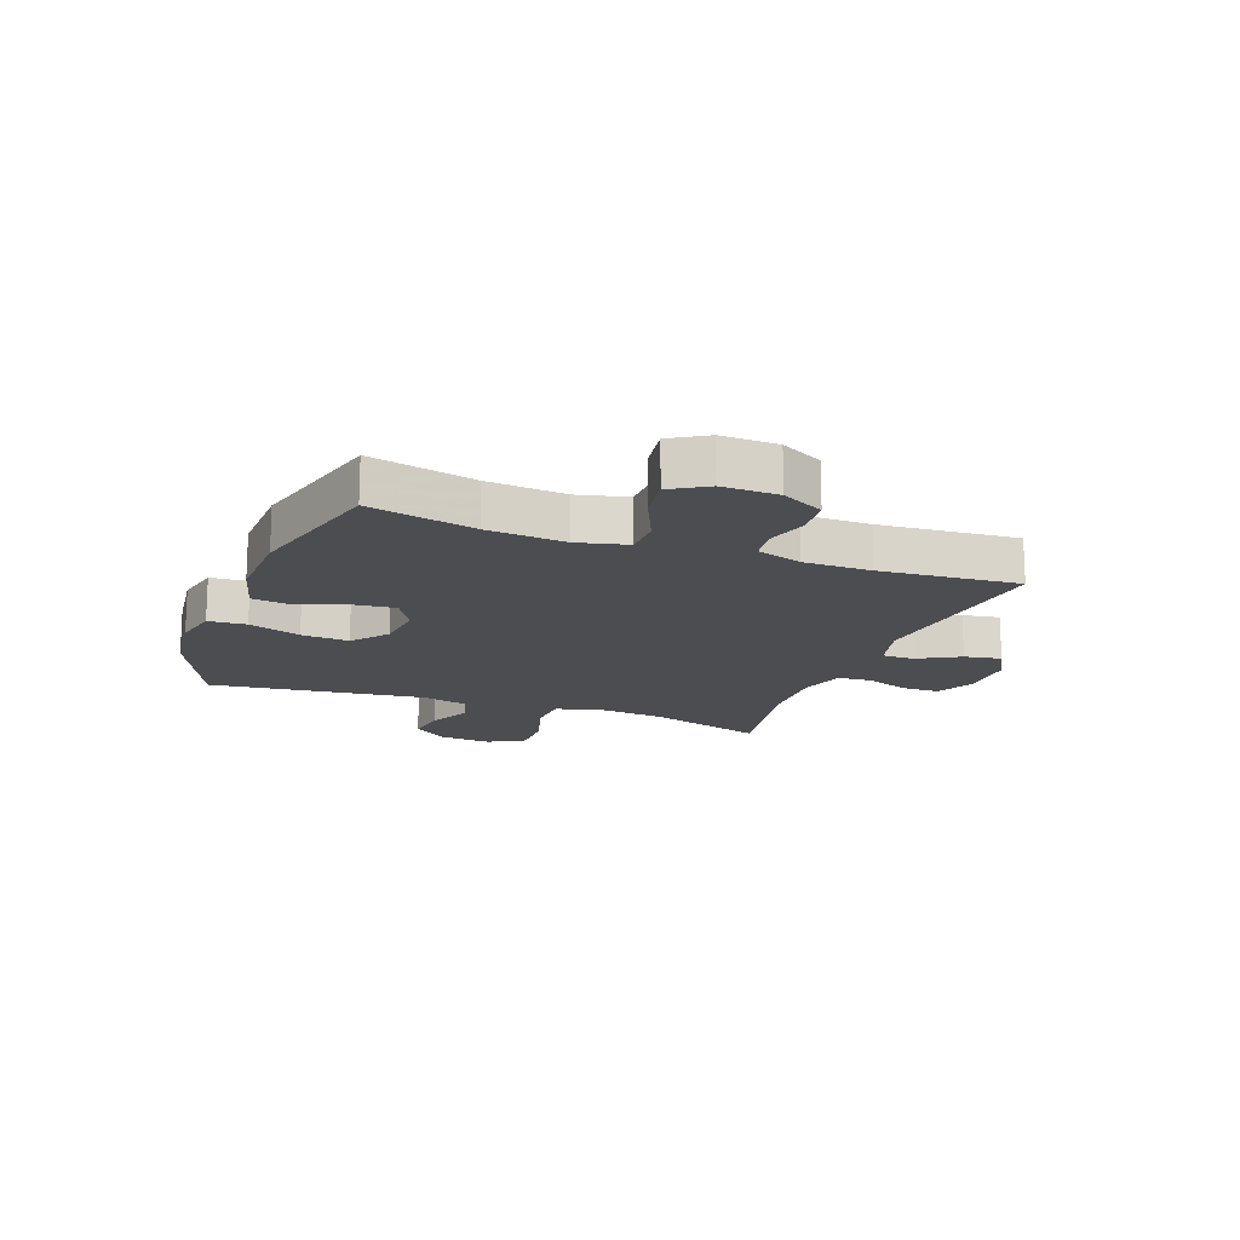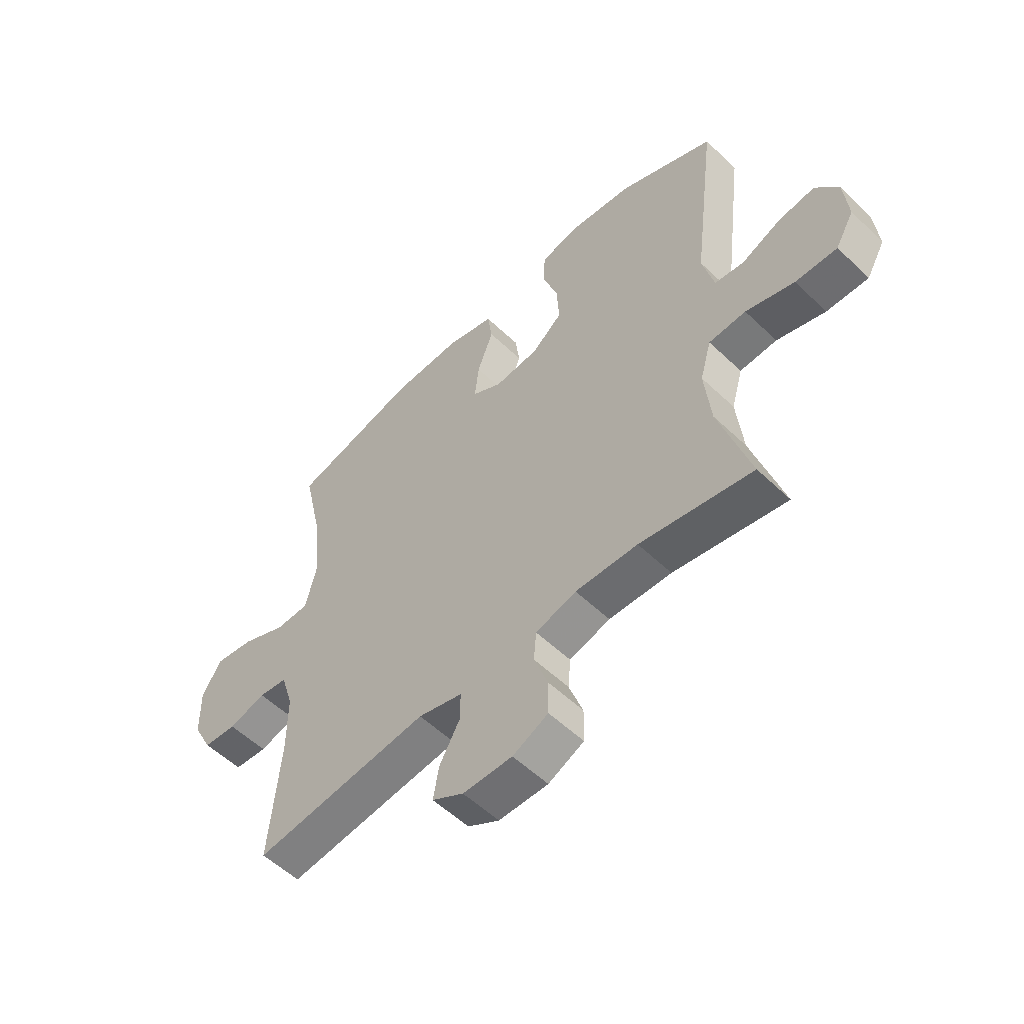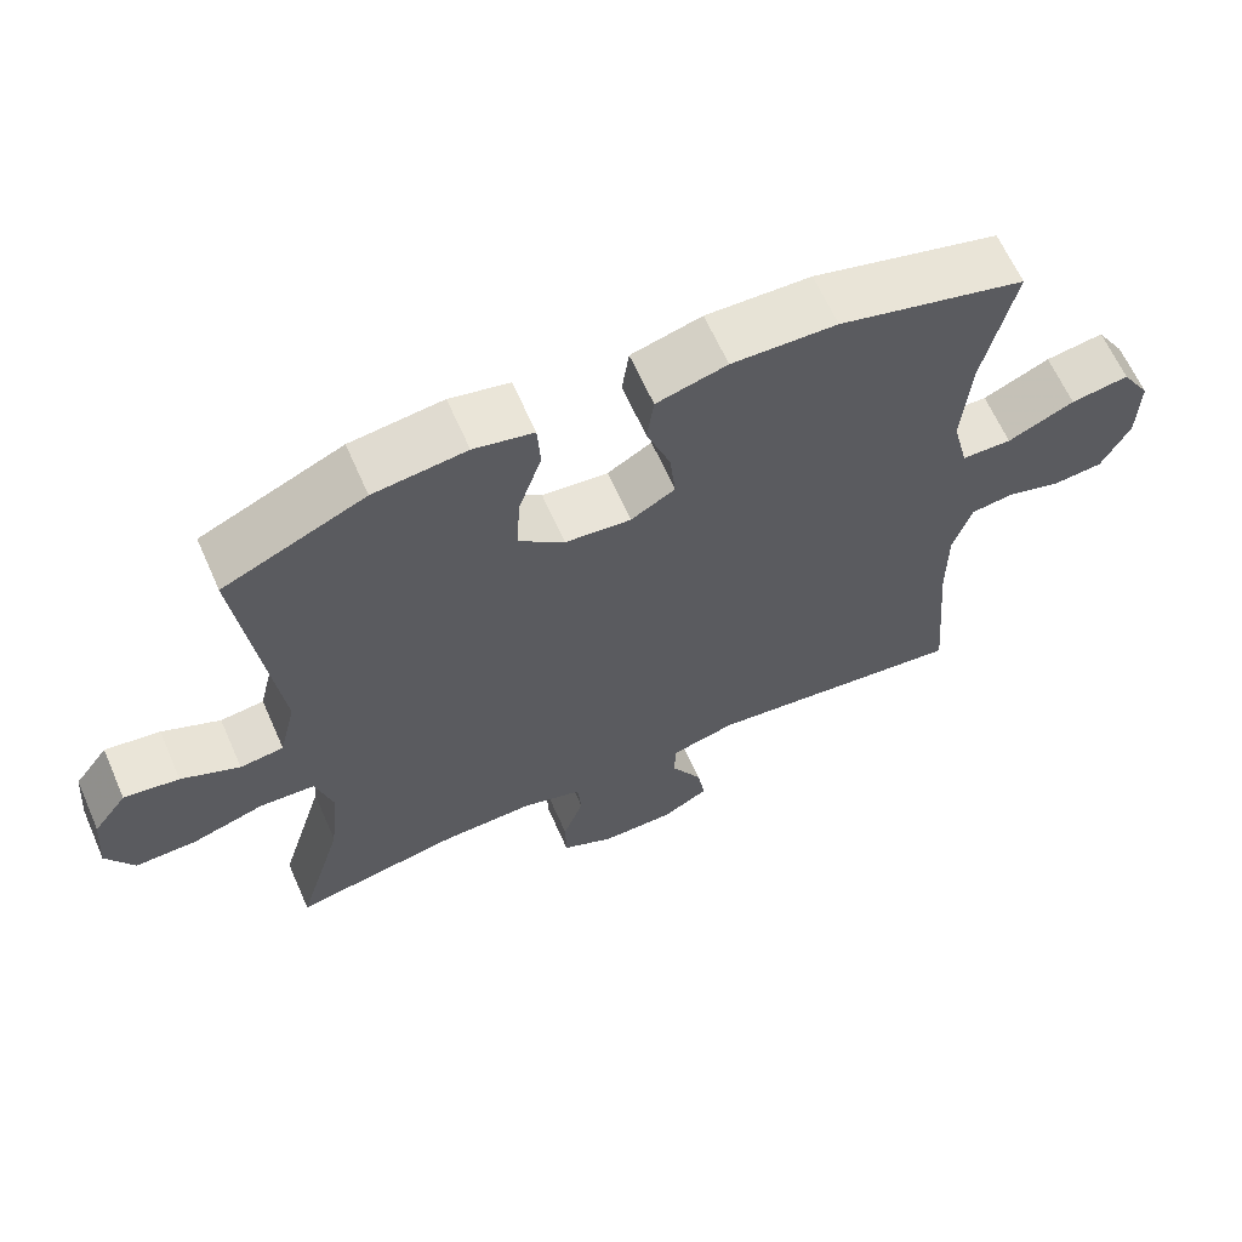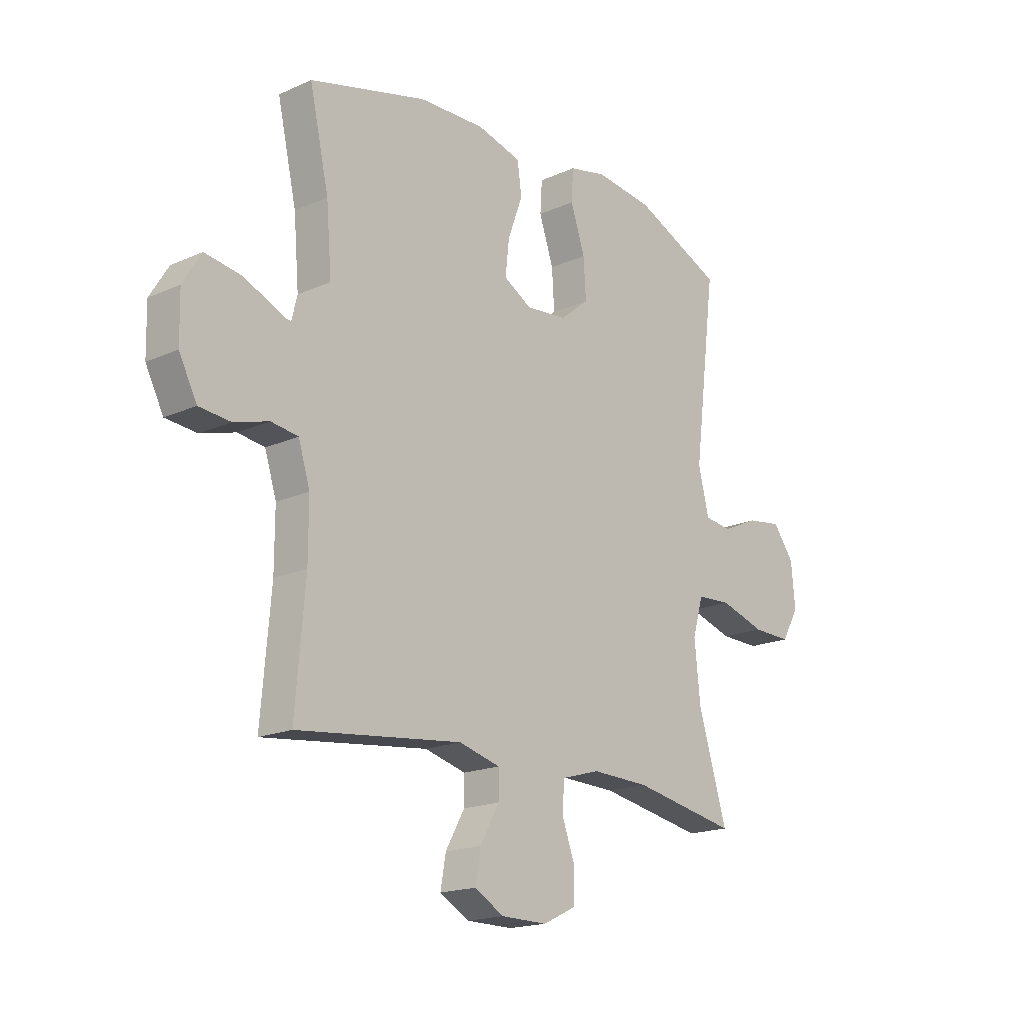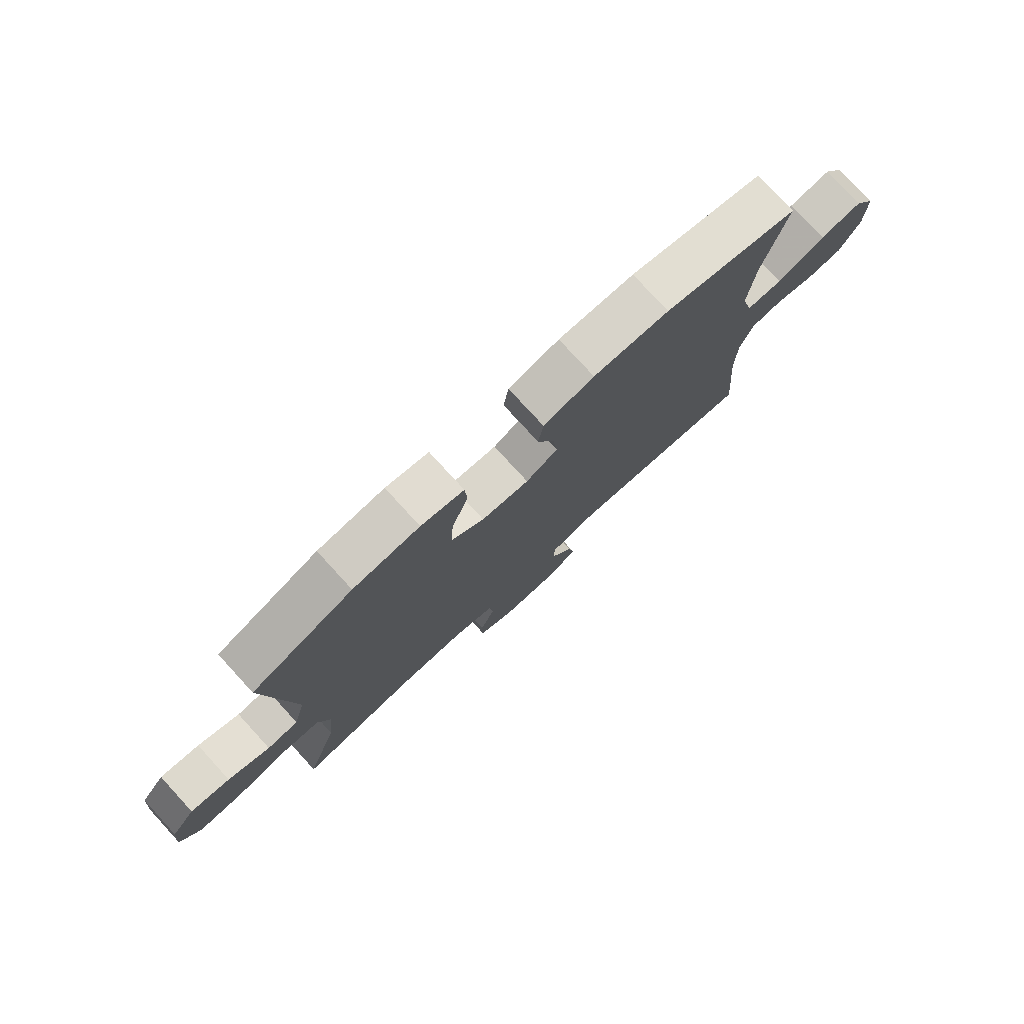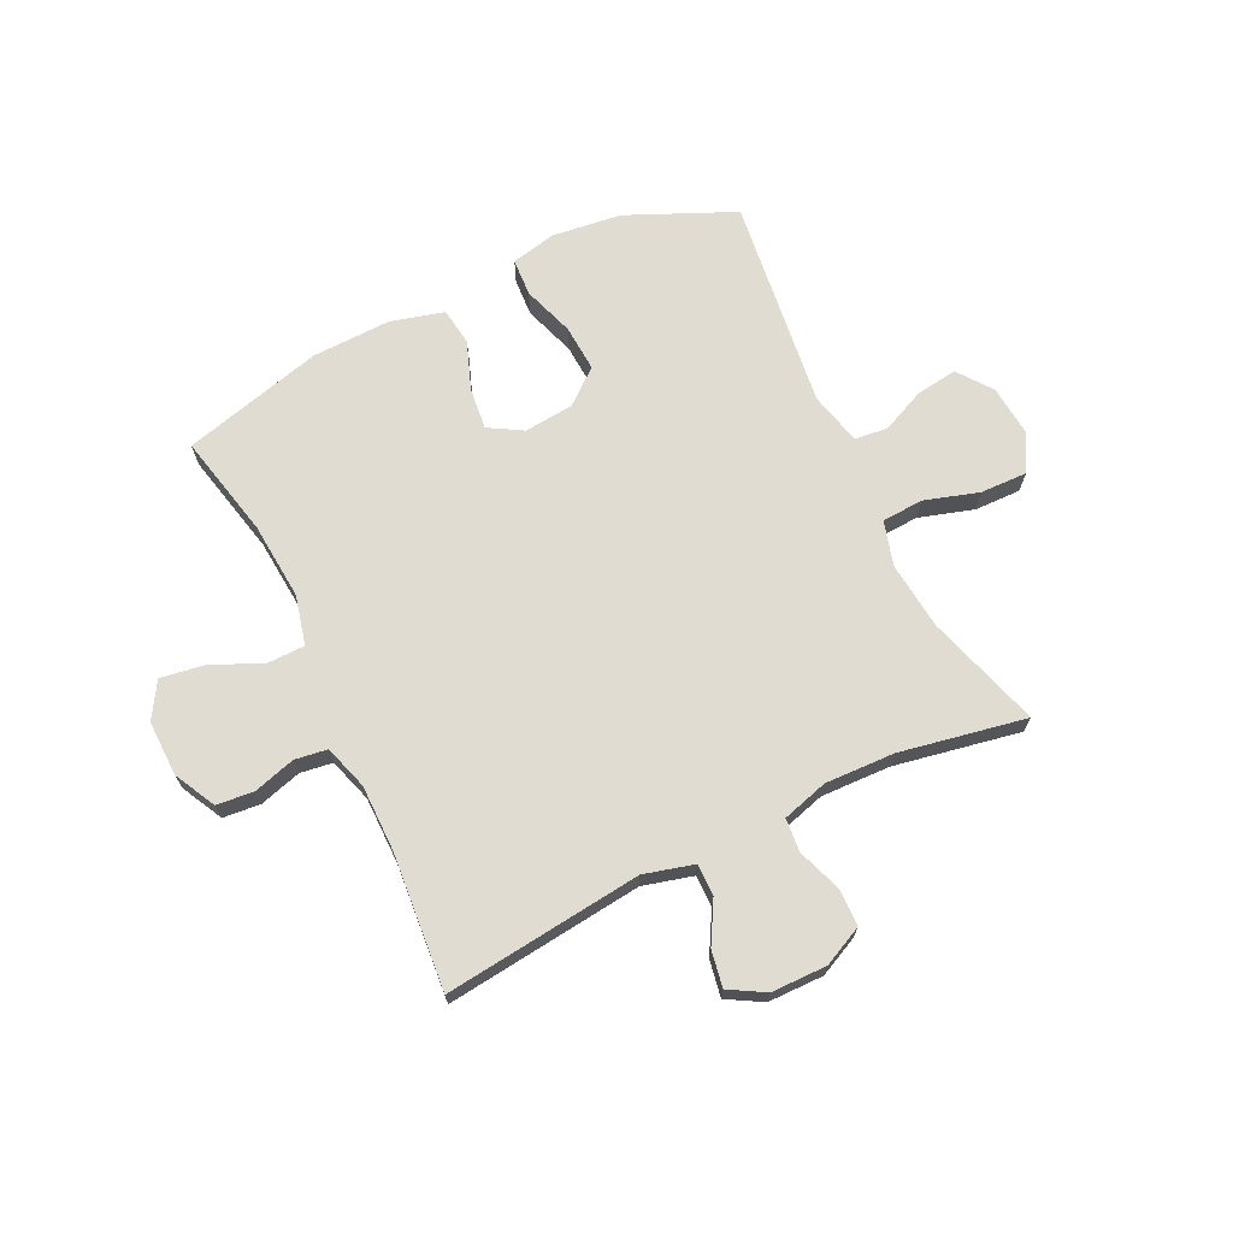
<metadata>
{"format":"obj","ext":"obj","renderer":"f3d","projection":"perspective","resolution":1024,"background":"white","views":[{"elev":-16.2,"azim":69.3,"up":"+Y"},{"elev":-55.2,"azim":-135.1,"up":"+Z"},{"elev":63.9,"azim":-23.8,"up":"+Z"},{"elev":-17.9,"azim":131.3,"up":"+Z"},{"elev":78.0,"azim":-42.5,"up":"+Z"},{"elev":69.1,"azim":154.2,"up":"+Y"}]}
</metadata>
<code>
v 0.5 0.07 -0.5
v 0.158 0.07 -0.461
v 0.072 0.07 -0.484
v 0.072 0.07 -0.539
v 0.112 0.07 -0.61
v 0.123 0.07 -0.673
v 0.062 0.07 -0.708
v -0.034 0.07 -0.709
v -0.103 0.07 -0.676
v -0.104 0.07 -0.611
v -0.077 0.07 -0.536
v -0.082 0.07 -0.478
v -0.161 0.07 -0.455
v -0.282 0.07 -0.459
v -0.5 0.07 -0.5
v -0.44 0.07 -0.301
v -0.428 0.07 -0.183
v -0.45 0.07 -0.106
v -0.522 0.07 -0.102
v -0.616 0.07 -0.131
v -0.697 0.07 -0.133
v -0.733 0.07 -0.07
v -0.725 0.07 0.02
v -0.681 0.07 0.079
v -0.609 0.07 0.069
v -0.533 0.07 0.035
v -0.476 0.07 0.042
v -0.454 0.07 0.133
v -0.5 0.07 0.5
v -0.315 0.07 0.582
v -0.194 0.07 0.597
v -0.116 0.07 0.58
v -0.112 0.07 0.515
v -0.142 0.07 0.426
v -0.147 0.07 0.345
v -0.087 0.07 0.296
v -0.001 0.07 0.288
v 0.057 0.07 0.322
v 0.049 0.07 0.394
v 0.018 0.07 0.478
v 0.027 0.07 0.543
v 0.119 0.07 0.568
v 0.256 0.07 0.564
v 0.5 0.07 0.5
v 0.46 0.07 0.32
v 0.449 0.07 0.186
v 0.47 0.07 0.101
v 0.535 0.07 0.1
v 0.622 0.07 0.139
v 0.698 0.07 0.151
v 0.736 0.07 0.089
v 0.734 0.07 -0.007
v 0.697 0.07 -0.079
v 0.632 0.07 -0.085
v 0.56 0.07 -0.064
v 0.504 0.07 -0.072
v 0.48 0.07 -0.149
v 0.48 0.07 -0.264
v 0.5 0 -0.5
v 0.158 0 -0.461
v 0.072 0 -0.484
v 0.072 0 -0.539
v 0.112 0 -0.61
v 0.123 0 -0.673
v 0.062 0 -0.708
v -0.034 0 -0.709
v -0.103 0 -0.676
v -0.104 0 -0.611
v -0.077 0 -0.536
v -0.082 0 -0.478
v -0.161 0 -0.455
v -0.282 0 -0.459
v -0.5 0 -0.5
v -0.44 0 -0.301
v -0.428 0 -0.183
v -0.45 0 -0.106
v -0.522 0 -0.102
v -0.616 0 -0.131
v -0.697 0 -0.133
v -0.733 0 -0.07
v -0.725 0 0.02
v -0.681 0 0.079
v -0.609 0 0.069
v -0.533 0 0.035
v -0.476 0 0.042
v -0.454 0 0.133
v -0.5 0 0.5
v -0.315 0 0.582
v -0.194 0 0.597
v -0.116 0 0.58
v -0.112 0 0.515
v -0.142 0 0.426
v -0.147 0 0.345
v -0.087 0 0.296
v -0.001 0 0.288
v 0.057 0 0.322
v 0.049 0 0.394
v 0.018 0 0.478
v 0.027 0 0.543
v 0.119 0 0.568
v 0.256 0 0.564
v 0.5 0 0.5
v 0.46 0 0.32
v 0.449 0 0.186
v 0.47 0 0.101
v 0.535 0 0.1
v 0.622 0 0.139
v 0.698 0 0.151
v 0.736 0 0.089
v 0.734 0 -0.007
v 0.697 0 -0.079
v 0.632 0 -0.085
v 0.56 0 -0.064
v 0.504 0 -0.072
v 0.48 0 -0.149
v 0.48 0 -0.264
f 53 54 55
f 52 53 55
f 51 52 55
f 50 51 55
f 49 50 55
f 48 49 55
f 47 48 55 56
f 46 47 56 57
f 43 44 45
f 42 43 45
f 41 42 45
f 40 41 45
f 39 40 45
f 38 39 45 46
f 46 57 58
f 38 46 58
f 37 38 58
f 32 33 34
f 31 32 34
f 30 31 34
f 29 30 34
f 28 29 34
f 27 28 34 35
f 24 25 26
f 23 24 26
f 22 23 26
f 21 22 26
f 20 21 26
f 19 20 26
f 18 19 26 27
f 27 35 36
f 18 27 36
f 17 18 36
f 14 15 16
f 36 37 58
f 17 36 58
f 16 17 58
f 14 16 58
f 13 14 58
f 9 10 11
f 8 9 11
f 7 8 11
f 6 7 11
f 5 6 11
f 4 5 11
f 58 1 2
f 58 2 3
f 13 58 3
f 12 13 3
f 3 4 11 12
f 113 112 111
f 113 111 110
f 113 110 109
f 113 109 108
f 113 108 107
f 113 107 106
f 114 113 106 105
f 115 114 105 104
f 103 102 101
f 103 101 100
f 103 100 99
f 103 99 98
f 103 98 97
f 104 103 97 96
f 116 115 104
f 116 104 96
f 116 96 95
f 92 91 90
f 92 90 89
f 92 89 88
f 92 88 87
f 92 87 86
f 93 92 86 85
f 84 83 82
f 84 82 81
f 84 81 80
f 84 80 79
f 84 79 78
f 84 78 77
f 85 84 77 76
f 94 93 85
f 94 85 76
f 94 76 75
f 74 73 72
f 116 95 94
f 116 94 75
f 116 75 74
f 116 74 72
f 116 72 71
f 69 68 67
f 69 67 66
f 69 66 65
f 69 65 64
f 69 64 63
f 69 63 62
f 60 59 116
f 61 60 116
f 61 116 71
f 61 71 70
f 70 69 62 61
f 1 59 60 2
f 2 60 61 3
f 3 61 62 4
f 4 62 63 5
f 5 63 64 6
f 6 64 65 7
f 7 65 66 8
f 8 66 67 9
f 9 67 68 10
f 10 68 69 11
f 11 69 70 12
f 12 70 71 13
f 13 71 72 14
f 14 72 73 15
f 15 73 74 16
f 16 74 75 17
f 17 75 76 18
f 18 76 77 19
f 19 77 78 20
f 20 78 79 21
f 21 79 80 22
f 22 80 81 23
f 23 81 82 24
f 24 82 83 25
f 25 83 84 26
f 26 84 85 27
f 27 85 86 28
f 28 86 87 29
f 29 87 88 30
f 30 88 89 31
f 31 89 90 32
f 32 90 91 33
f 33 91 92 34
f 34 92 93 35
f 35 93 94 36
f 36 94 95 37
f 37 95 96 38
f 38 96 97 39
f 39 97 98 40
f 40 98 99 41
f 41 99 100 42
f 42 100 101 43
f 43 101 102 44
f 44 102 103 45
f 45 103 104 46
f 46 104 105 47
f 47 105 106 48
f 48 106 107 49
f 49 107 108 50
f 50 108 109 51
f 51 109 110 52
f 52 110 111 53
f 53 111 112 54
f 54 112 113 55
f 55 113 114 56
f 56 114 115 57
f 57 115 116 58
f 58 116 59 1

</code>
